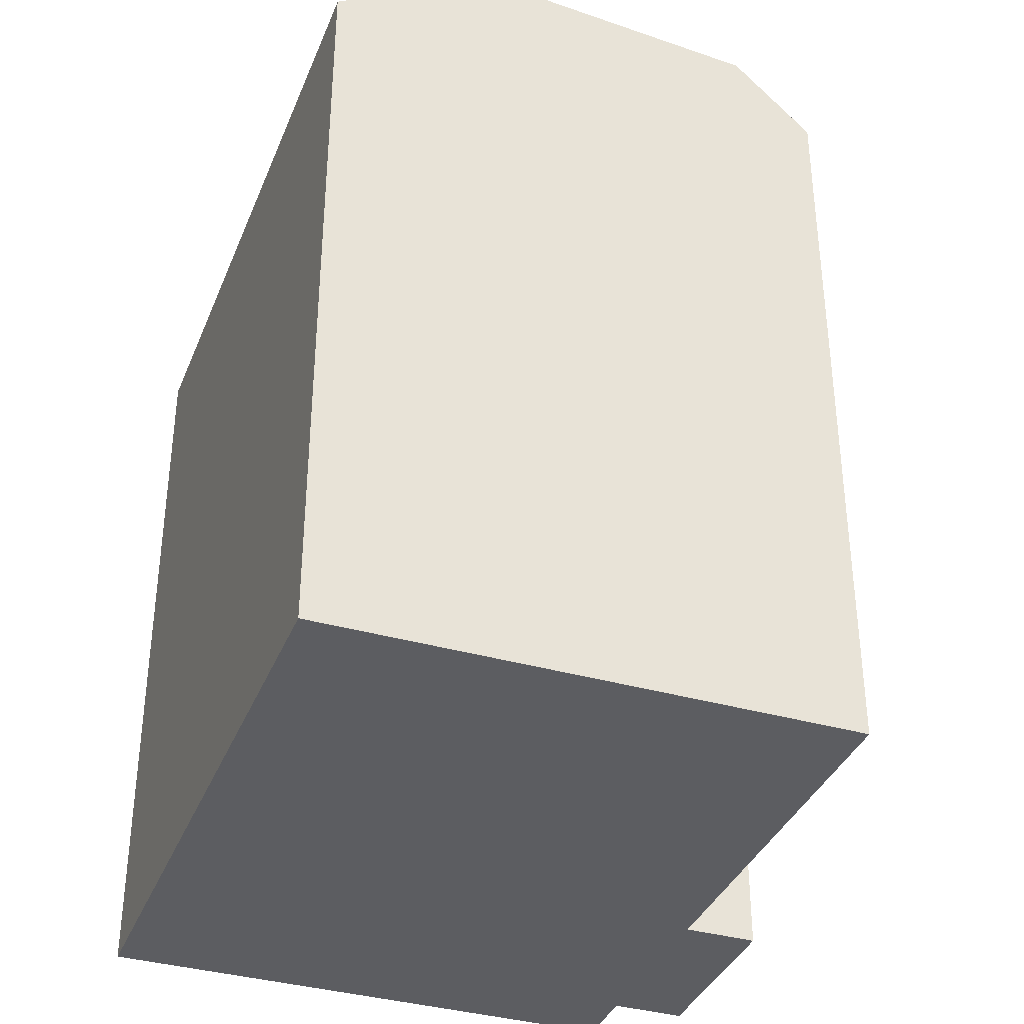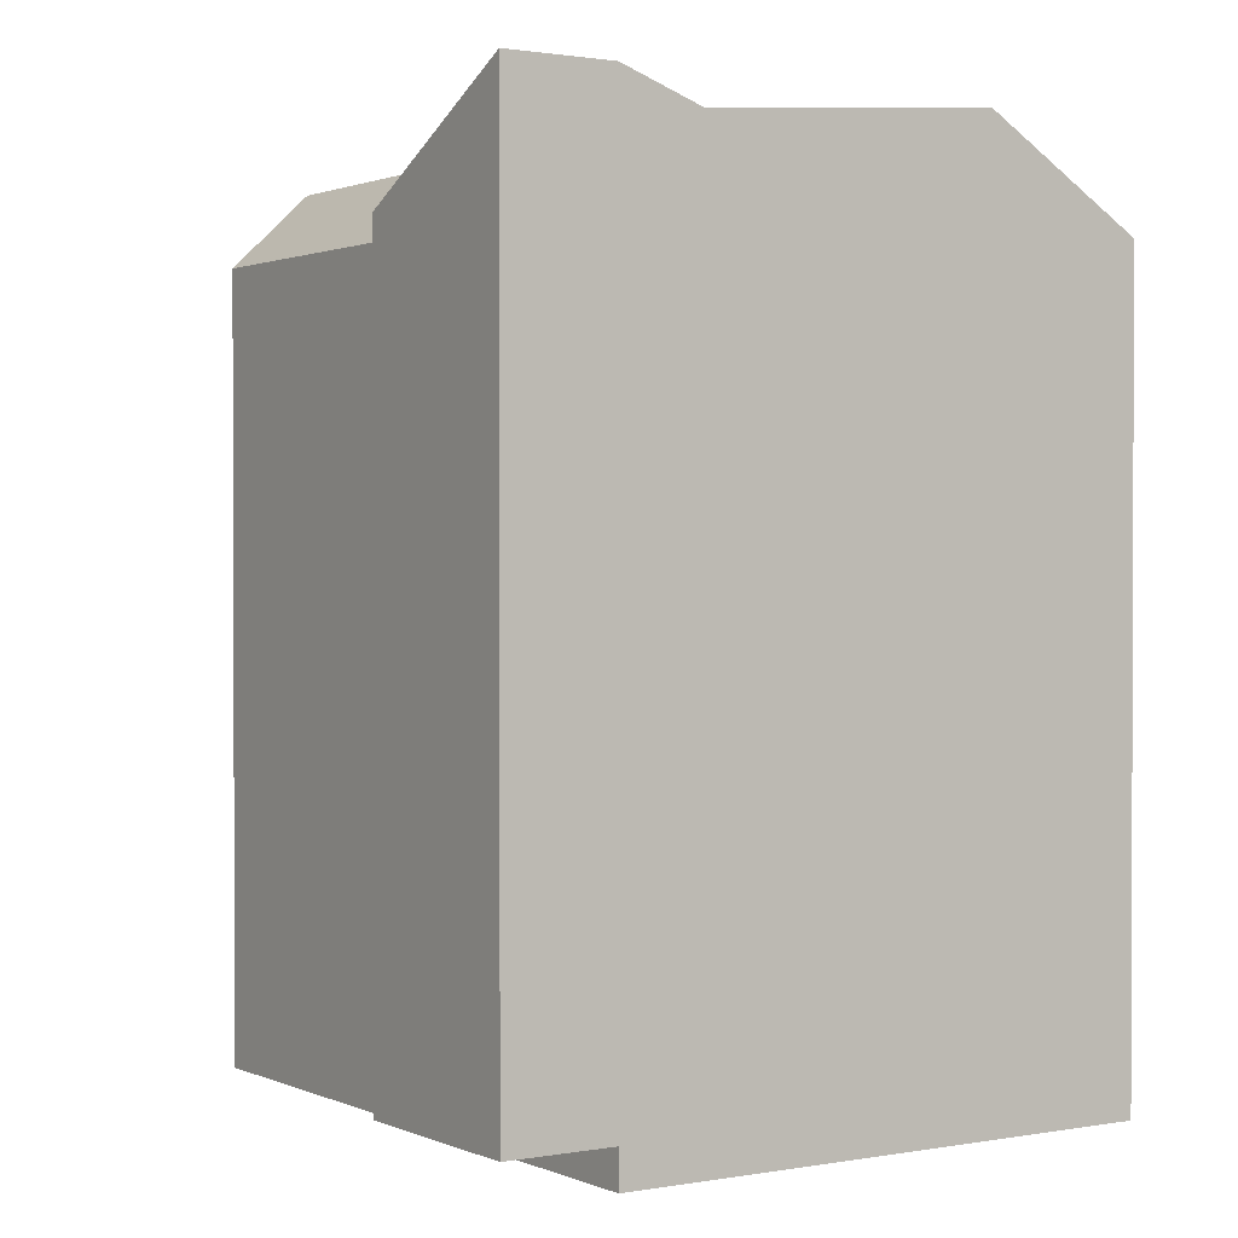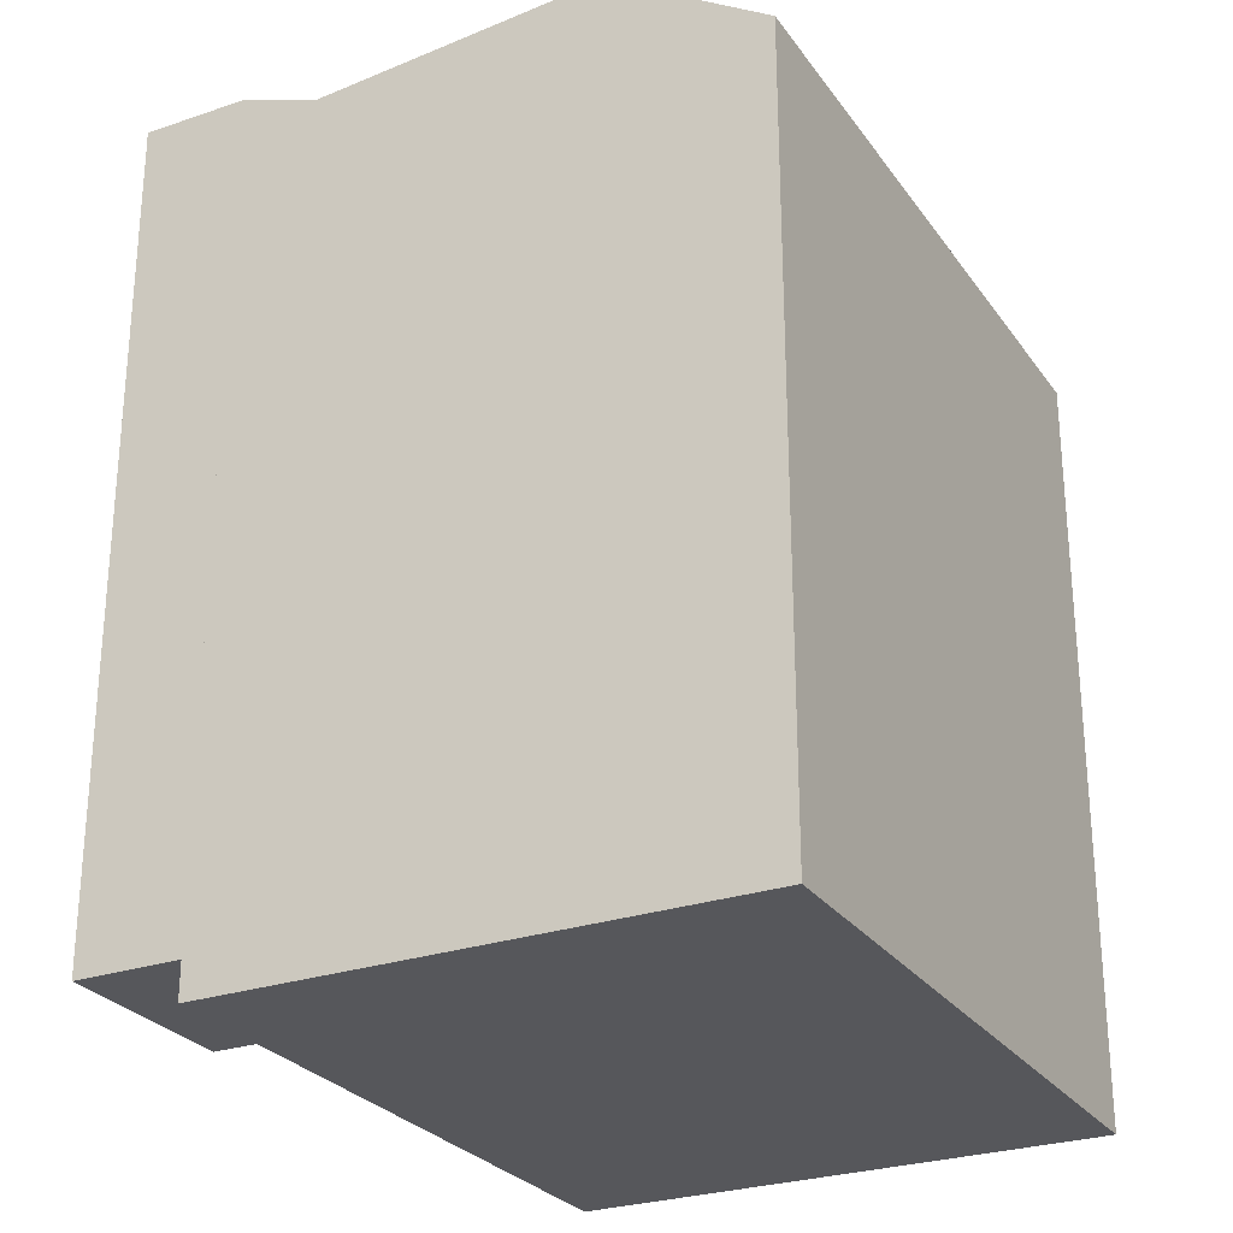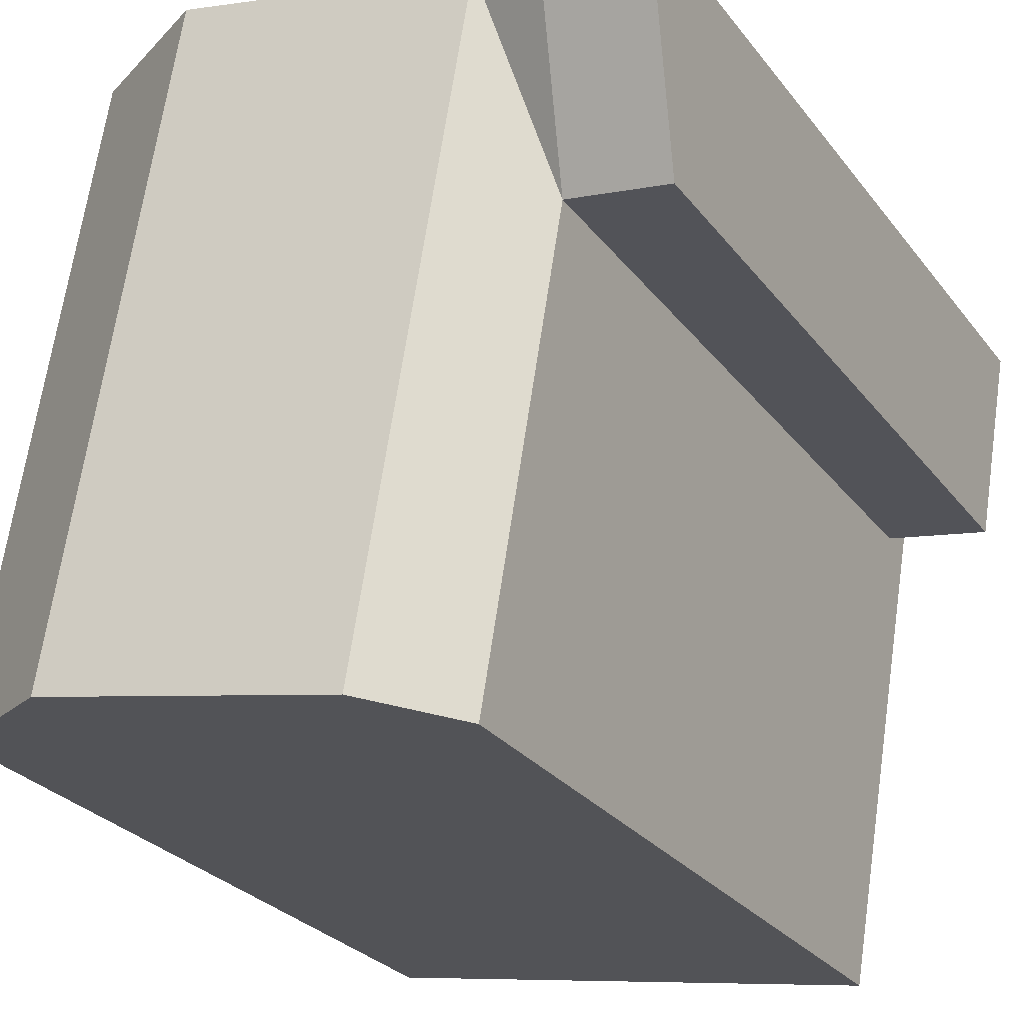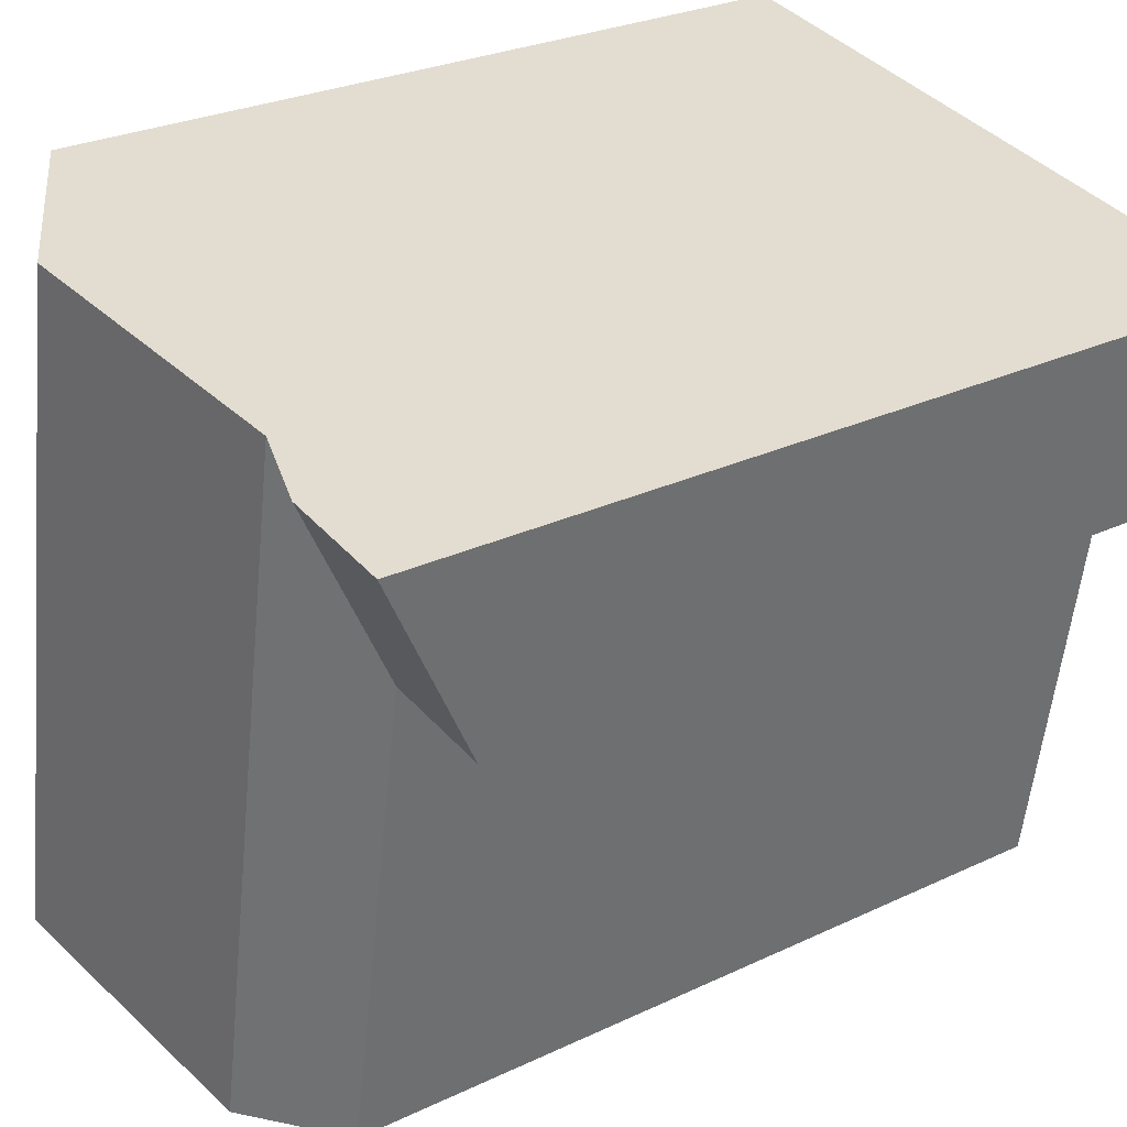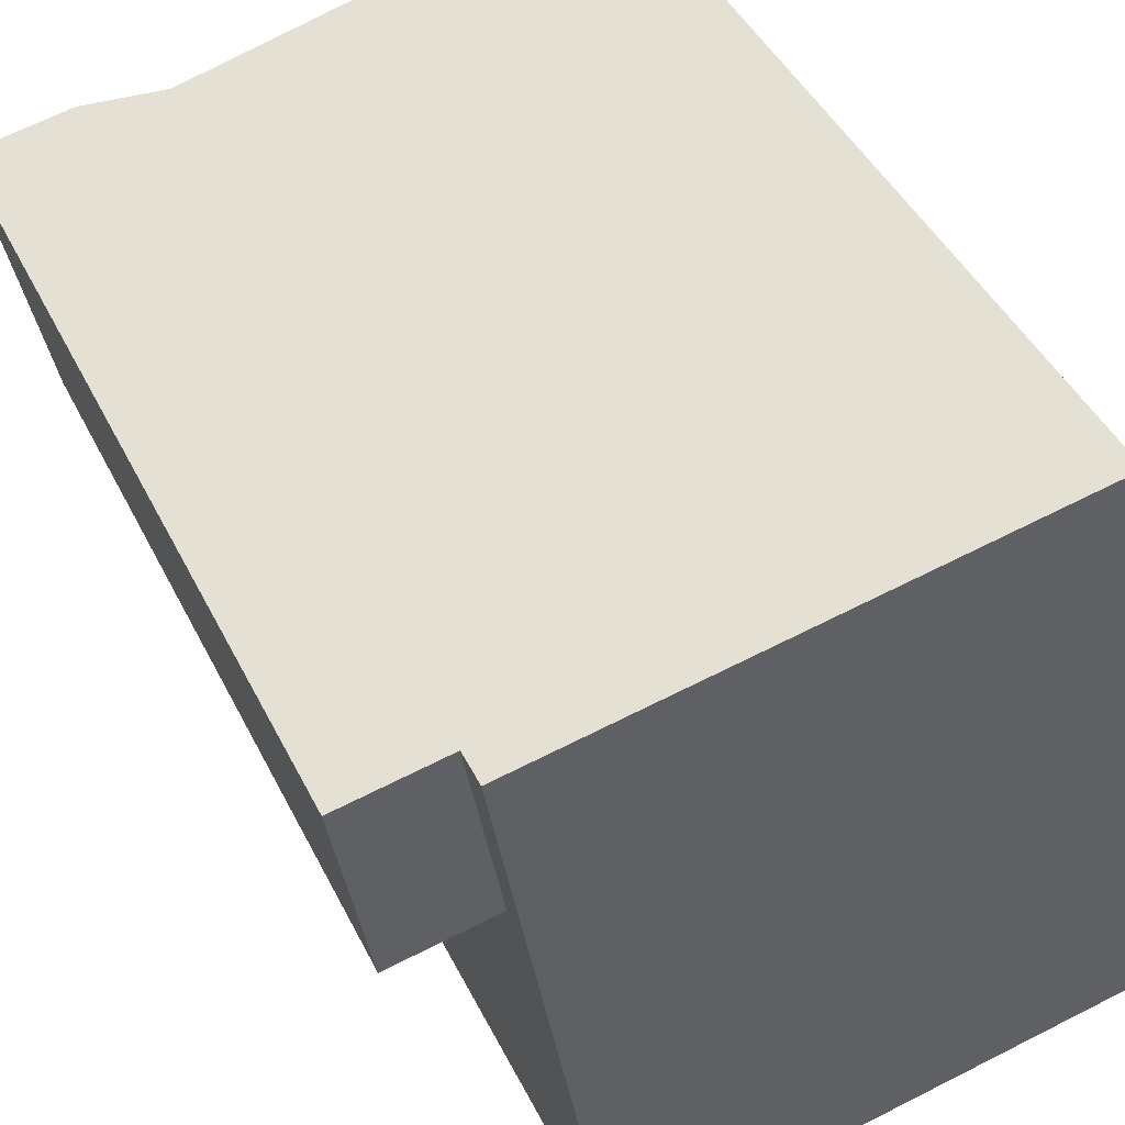
<metadata>
{"format":"obj","ext":"obj","renderer":"f3d","projection":"perspective","resolution":1024,"background":"white","views":[{"elev":-36.8,"azim":150.0,"up":"+Y"},{"elev":1.2,"azim":-43.1,"up":"+Y"},{"elev":-27.1,"azim":18.1,"up":"+Y"},{"elev":-27.3,"azim":-150.9,"up":"+Z"},{"elev":26.5,"azim":-126.9,"up":"+Z"},{"elev":44.7,"azim":-25.2,"up":"+Z"}]}
</metadata>
<code>
v  -2.592 21.48 -0.4469
v  -1.774 0.9 -5.256
v  -2.593 0.9 -0.4463
v  -1.774 18.92 -5.256
v  0.8144 0.9 -4.81
v  0.8148 18.92 -4.811
v  0.0004567 21.48 -0.0006796
v  1.914e-05 0.9 -2.848e-05
v  13 18.92 2.236
v  9.074 -9.563e-17 1.562
v  13 -1.37e-16 2.237
v  1.951 -2.056e-17 0.3358
v  0 0 0
v  1.951 20.77 0.3351
v  9.074 21.38 1.561
v  15.75 18.92 -14.06
v  4.708 20.77 -15.95
v  11.83 21.38 -14.73
v  2.757 18.92 -16.28
v  15.75 8.609e-16 -14.06
v  11.83 9.019e-16 -14.73
v  4.708 9.765e-16 -15.95
v  2.756 9.969e-16 -16.28
v  13.81 1.576e-16 -2.573
v  13.81 18.92 -2.574
v  0.8144 2.945e-16 -4.81
v  2.766 20.77 -4.475
v  9.889 21.38 -3.249
g defaultobject
f 1 2 3
f 2 1 4
f 4 5 2
f 5 4 6
f 5 7 8
f 7 5 6
f 9 10 11
f 10 9 12
f 12 9 13
f 13 9 8
f 8 9 3
f 3 9 1
f 1 9 14
f 14 9 15
f 1 14 7
f 16 17 18
f 17 16 19
f 19 16 20
f 19 20 21
f 19 21 22
f 19 22 23
f 16 24 20
f 24 16 11
f 11 16 25
f 11 25 9
f 23 6 19
f 6 23 7
f 7 23 8
f 8 23 26
f 8 26 13
f 1 2 3
f 2 1 4
f 4 5 2
f 5 4 6
f 5 7 8
f 7 5 6
f 9 10 11
f 10 9 12
f 12 9 13
f 13 9 8
f 8 9 3
f 3 9 1
f 1 9 14
f 14 9 15
f 1 14 7
f 16 17 18
f 17 16 19
f 19 16 20
f 19 20 21
f 19 21 22
f 19 22 23
f 16 24 20
f 24 16 11
f 11 16 25
f 11 25 9
f 23 6 19
f 6 23 7
f 7 23 8
f 8 23 26
f 8 26 13
f 19 27 17
f 27 19 6
f 27 6 14
f 17 28 18
f 28 17 27
f 28 27 15
f 15 27 14
f 18 25 16
f 25 18 28
f 25 28 9
f 9 28 15
f 14 6 7
f 6 1 7
f 1 6 4
f 19 27 17
f 27 19 6
f 27 6 14
f 17 28 18
f 28 17 27
f 28 27 15
f 15 27 14
f 18 25 16
f 25 18 28
f 25 28 9
f 9 28 15
f 14 6 7
f 6 1 7
f 1 6 4
f 22 26 23
f 26 22 13
f 13 22 12
f 12 22 21
f 12 21 10
f 10 21 20
f 10 20 24
f 10 24 11
f 3 5 8
f 5 3 2
f 22 26 23
f 26 22 13
f 13 22 12
f 12 22 21
f 12 21 10
f 10 21 20
f 10 20 24
f 10 24 11
f 3 5 8
f 5 3 2

</code>
